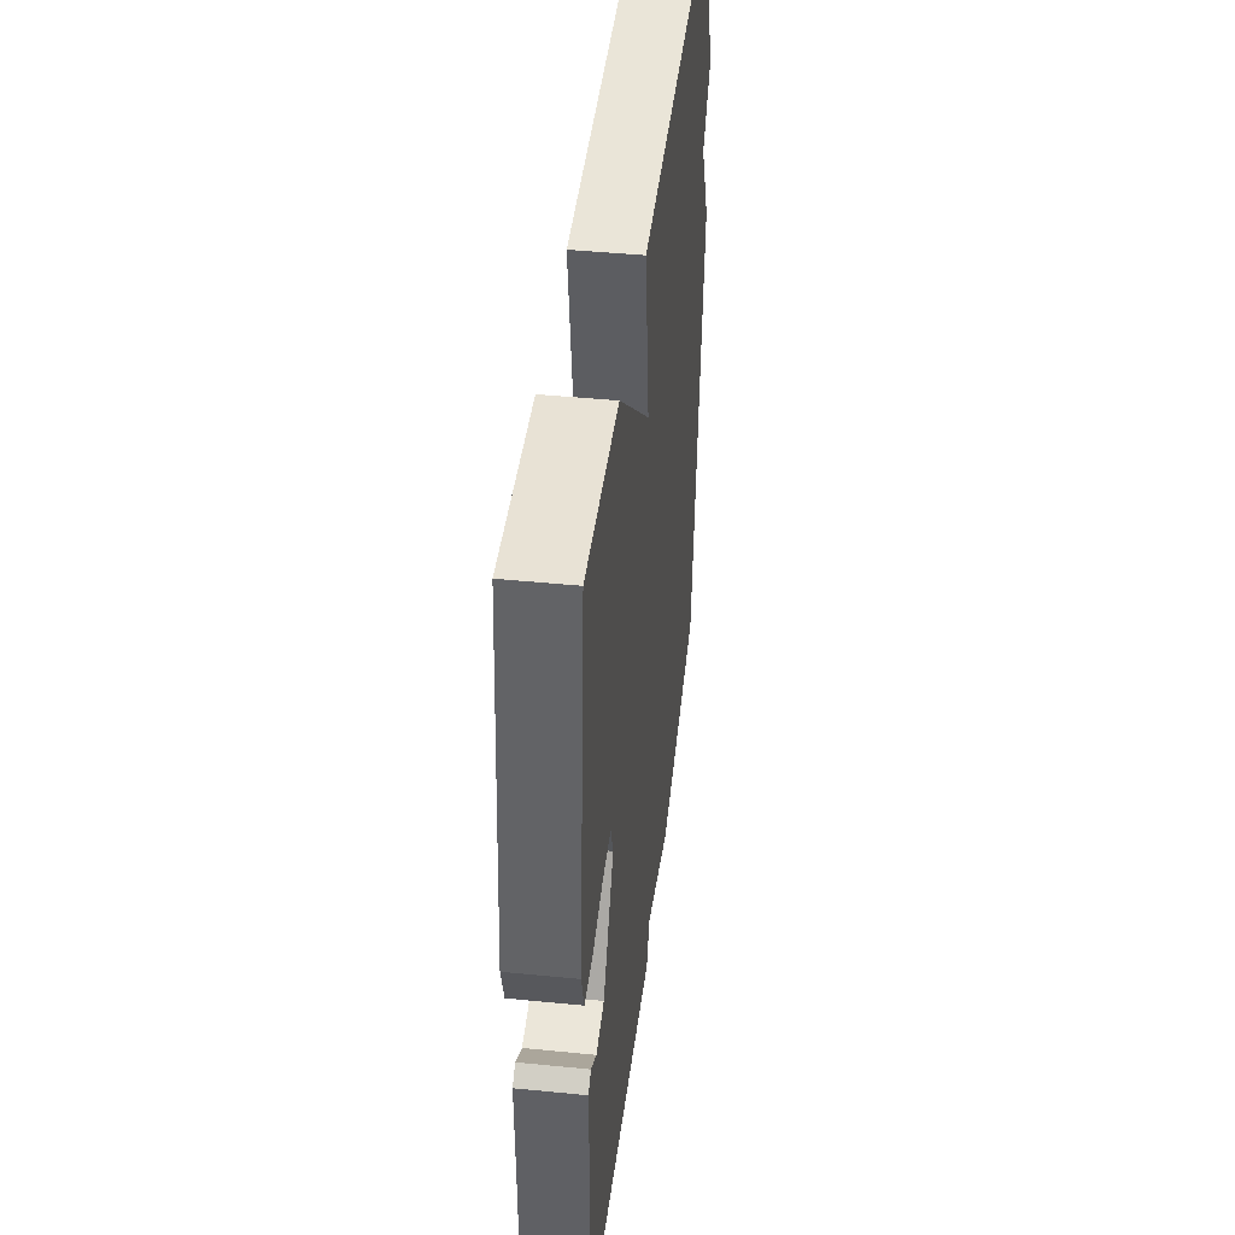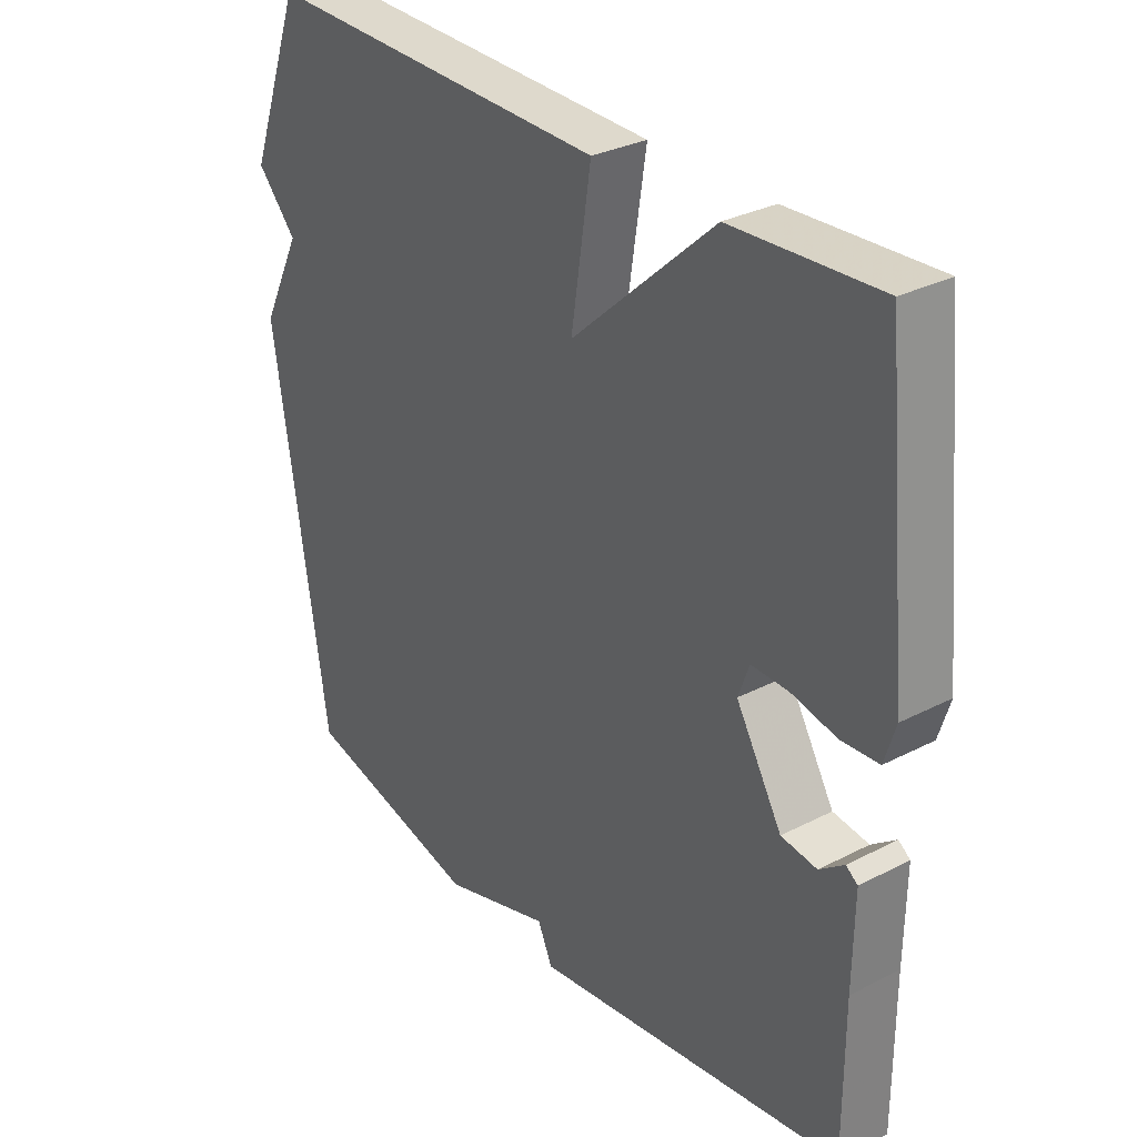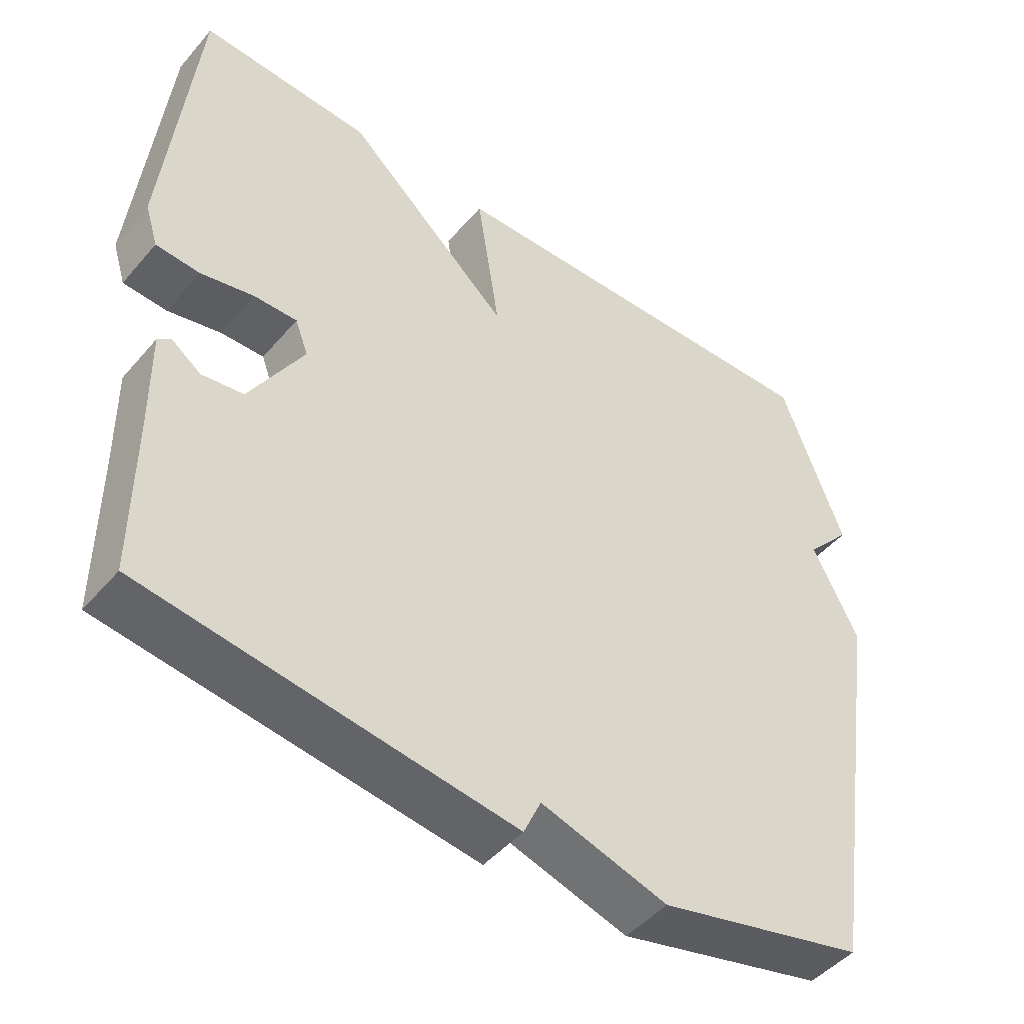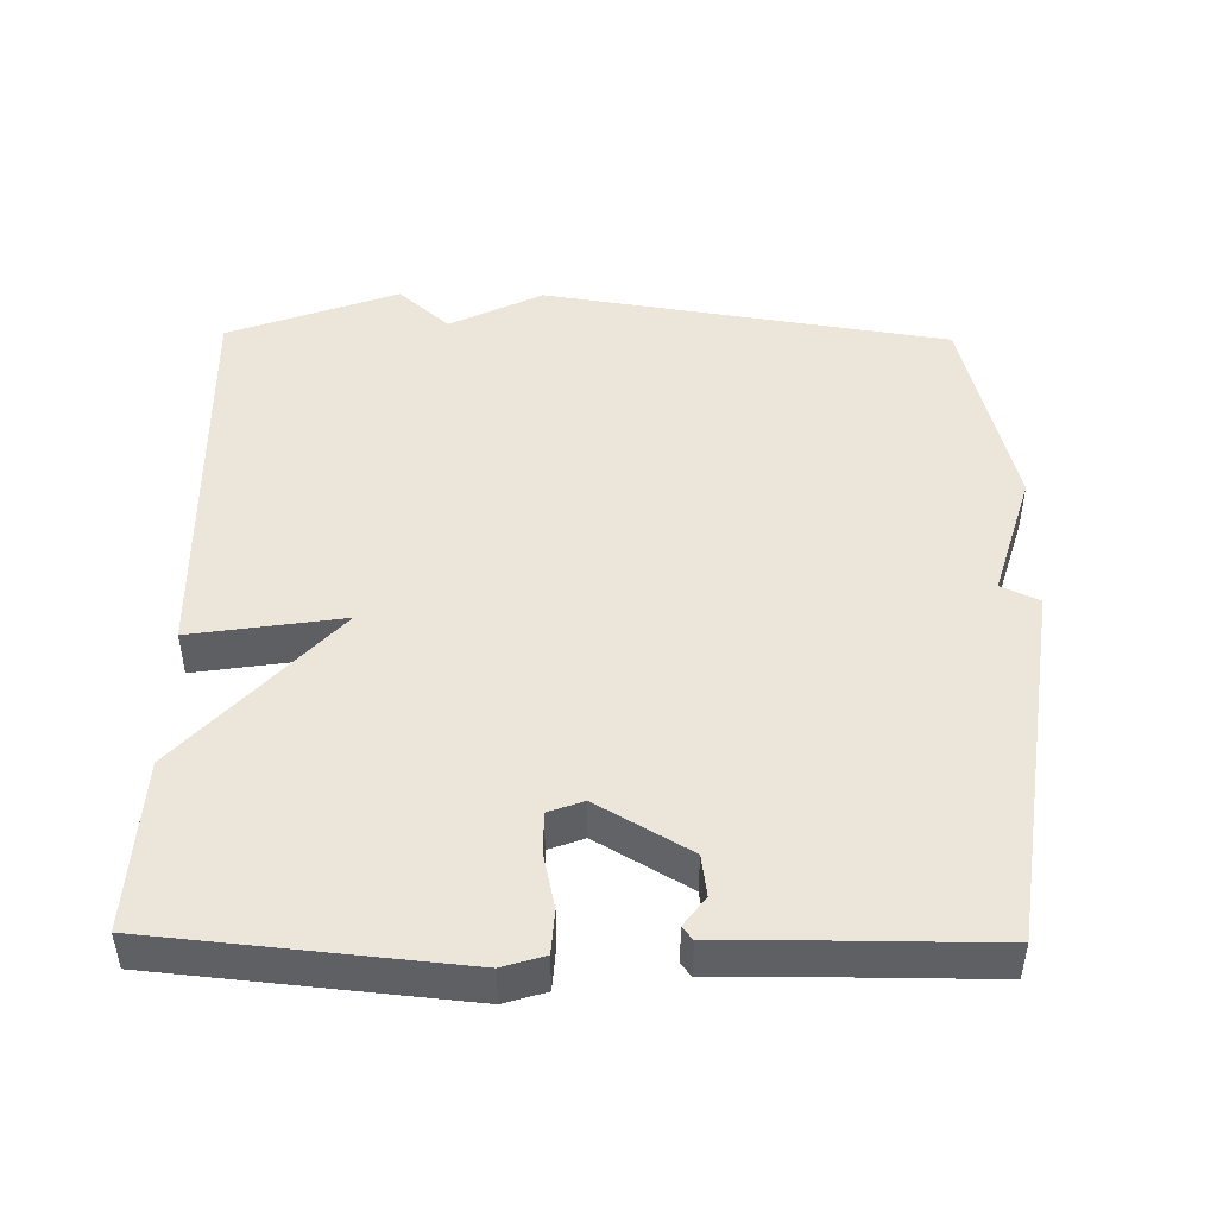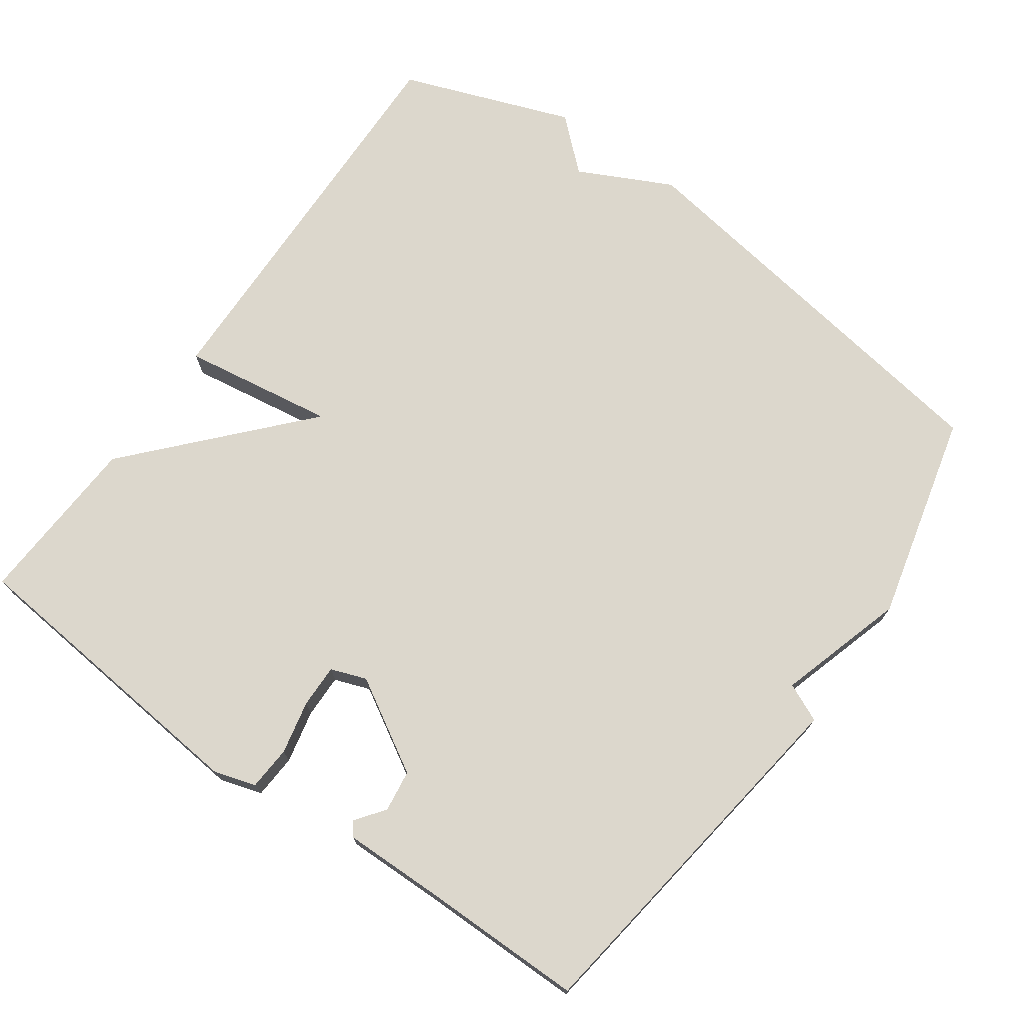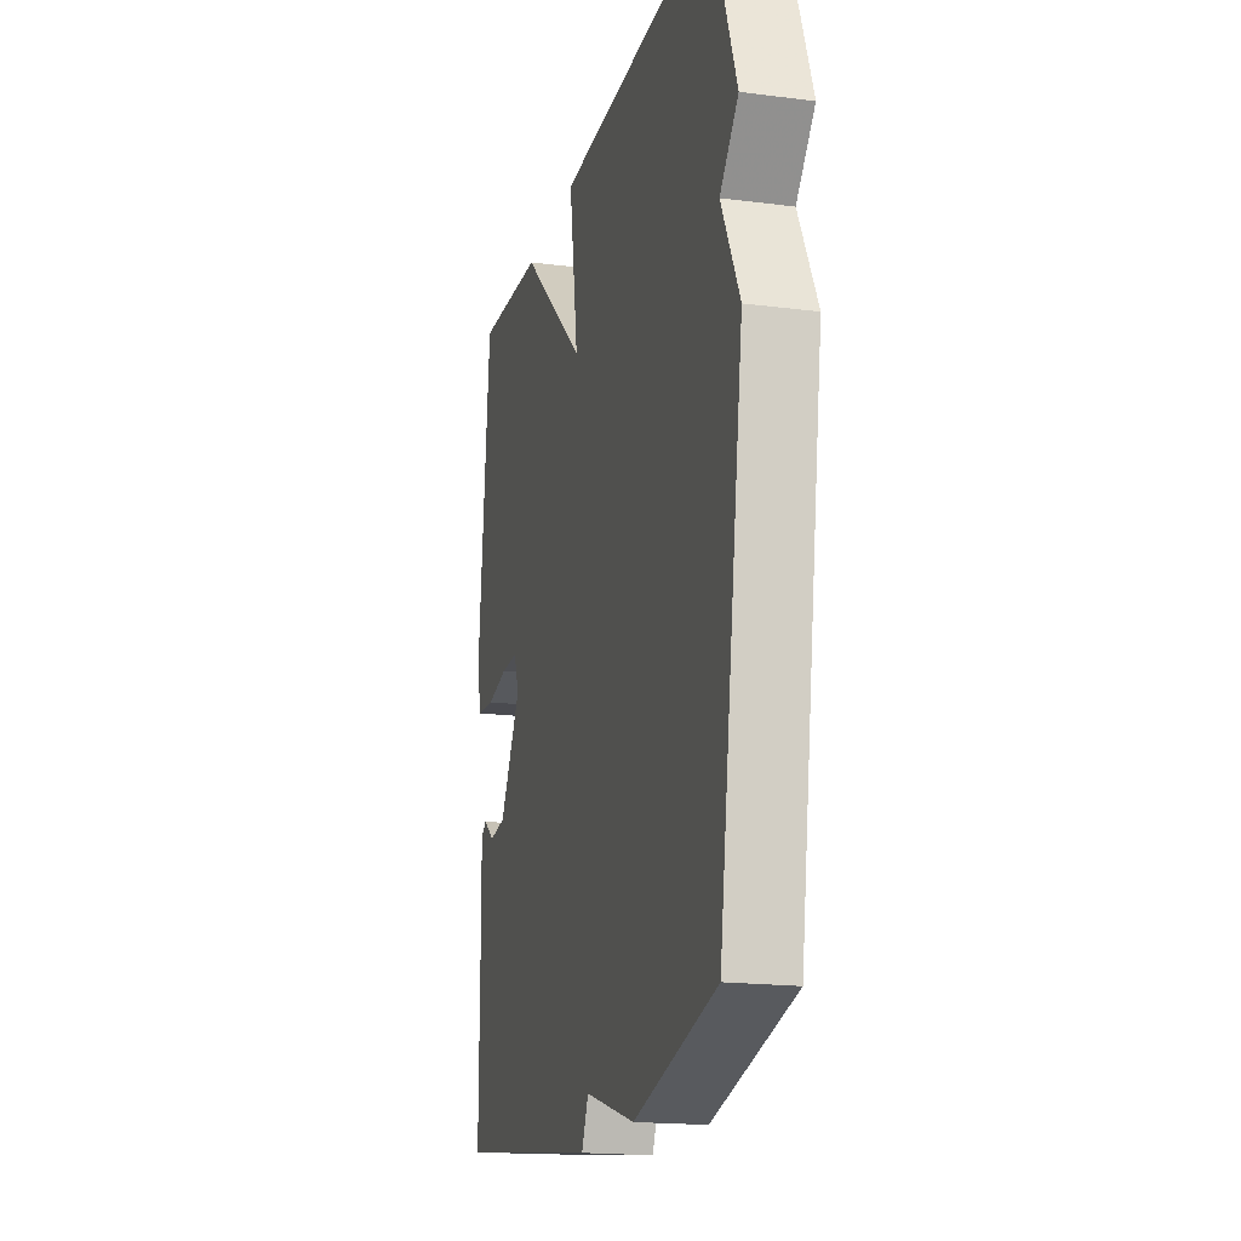
<metadata>
{"format":"obj","ext":"obj","renderer":"f3d","projection":"perspective","resolution":1024,"background":"white","views":[{"elev":43.8,"azim":96.7,"up":"+Z"},{"elev":30.7,"azim":53.4,"up":"+Z"},{"elev":-47.2,"azim":141.8,"up":"+Z"},{"elev":47.1,"azim":90.8,"up":"+Y"},{"elev":72.9,"azim":125.4,"up":"+Y"},{"elev":-18.2,"azim":-104.0,"up":"+Z"}]}
</metadata>
<code>
v -0.5 0.07 -0.5
v -0.587 0.07 0.064
v -0.523 0.07 0.193
v -0.587 0.07 0.264
v -0.5 0.07 0.5
v 0.061 0.07 0.487
v 0.029 0.07 0.276
v 0.261 0.07 0.487
v 0.5 0.07 0.5
v 0.541 0.07 0.078
v 0.523 0.07 0.02
v 0.462 0.07 0.016
v 0.388 0.07 0.032
v 0.328 0.07 0.033
v 0.31 0.07 -0.016
v 0.385 0.07 -0.144
v 0.443 0.07 -0.152
v 0.483 0.07 -0.122
v 0.502 0.07 -0.136
v 0.5 0.07 -0.276
v 0.5 0.07 -0.5
v -0.011 0.07 -0.571
v -0.035 0.07 -0.518
v -0.211 0.07 -0.571
v -0.5 0 -0.5
v -0.587 0 0.064
v -0.523 0 0.193
v -0.587 0 0.264
v -0.5 0 0.5
v 0.061 0 0.487
v 0.029 0 0.276
v 0.261 0 0.487
v 0.5 0 0.5
v 0.541 0 0.078
v 0.523 0 0.02
v 0.462 0 0.016
v 0.388 0 0.032
v 0.328 0 0.033
v 0.31 0 -0.016
v 0.385 0 -0.144
v 0.443 0 -0.152
v 0.483 0 -0.122
v 0.502 0 -0.136
v 0.5 0 -0.276
v 0.5 0 -0.5
v -0.011 0 -0.571
v -0.035 0 -0.518
v -0.211 0 -0.571
f 1 2 3
f 24 1 3
f 23 24 3
f 20 21 22 23
f 19 20 23
f 18 19 23
f 17 18 23
f 16 17 23
f 15 16 23 3
f 3 4 5
f 15 3 5
f 14 15 5
f 13 14 5
f 11 12 13
f 10 11 13
f 9 10 13
f 8 9 13
f 7 8 13
f 7 13 5
f 5 6 7
f 27 26 25
f 27 25 48
f 27 48 47
f 47 46 45 44
f 47 44 43
f 47 43 42
f 47 42 41
f 47 41 40
f 27 47 40 39
f 29 28 27
f 29 27 39
f 29 39 38
f 29 38 37
f 37 36 35
f 37 35 34
f 37 34 33
f 37 33 32
f 37 32 31
f 29 37 31
f 31 30 29
f 1 25 26 2
f 2 26 27 3
f 3 27 28 4
f 4 28 29 5
f 5 29 30 6
f 6 30 31 7
f 7 31 32 8
f 8 32 33 9
f 9 33 34 10
f 10 34 35 11
f 11 35 36 12
f 12 36 37 13
f 13 37 38 14
f 14 38 39 15
f 15 39 40 16
f 16 40 41 17
f 17 41 42 18
f 18 42 43 19
f 19 43 44 20
f 20 44 45 21
f 21 45 46 22
f 22 46 47 23
f 23 47 48 24
f 24 48 25 1

</code>
